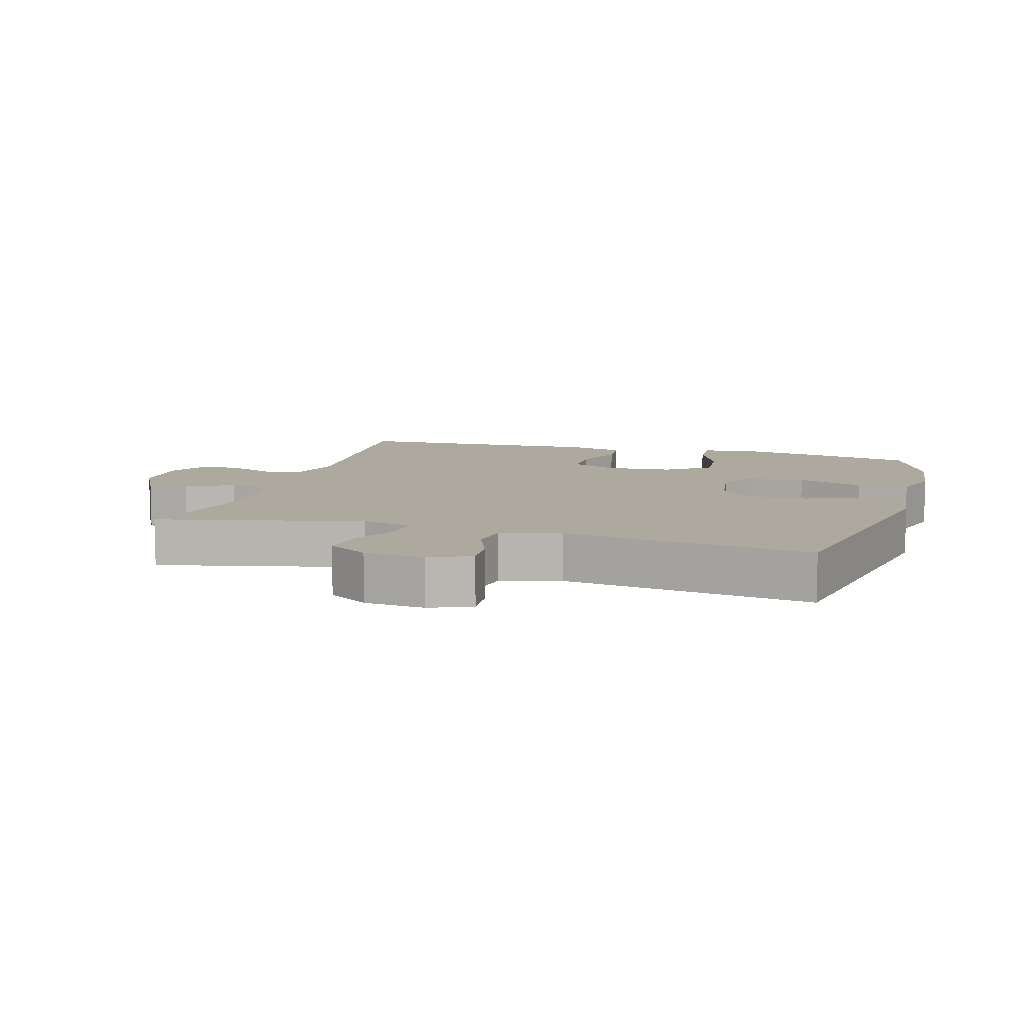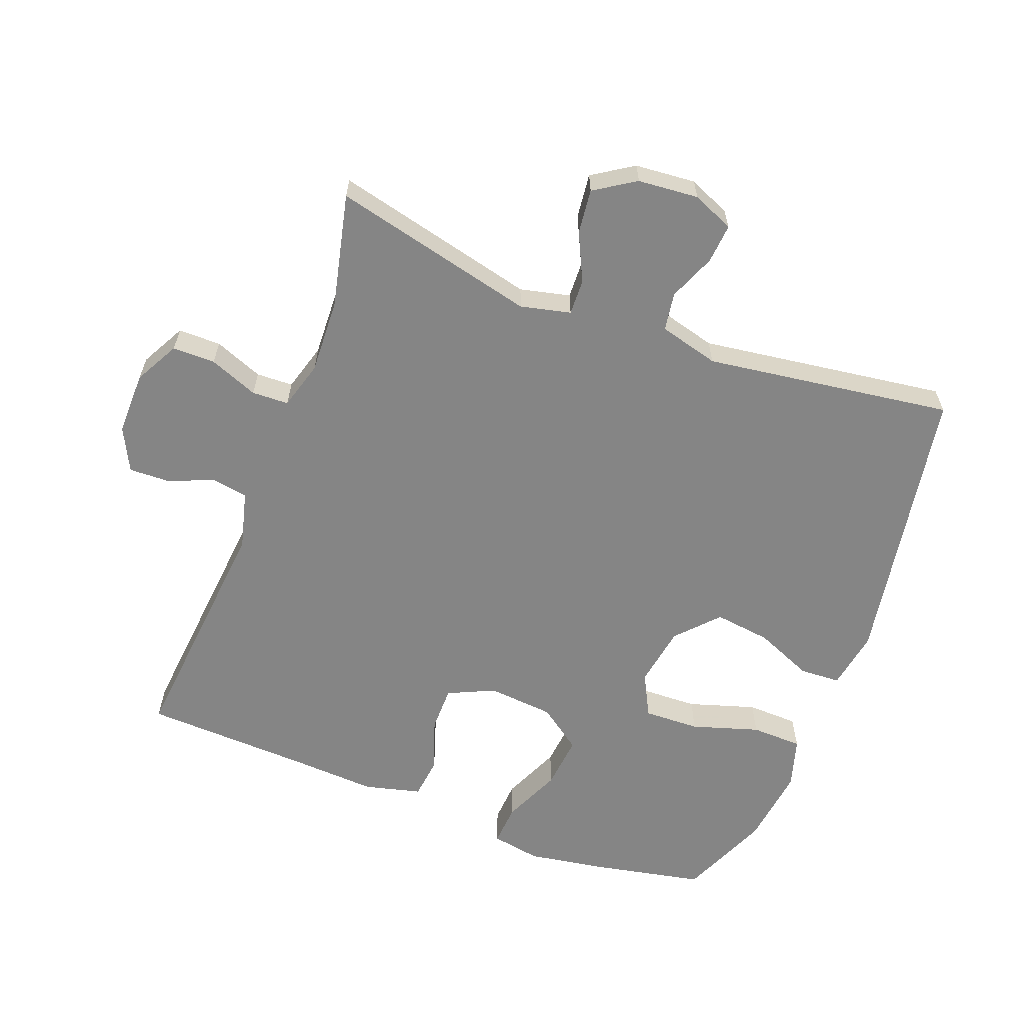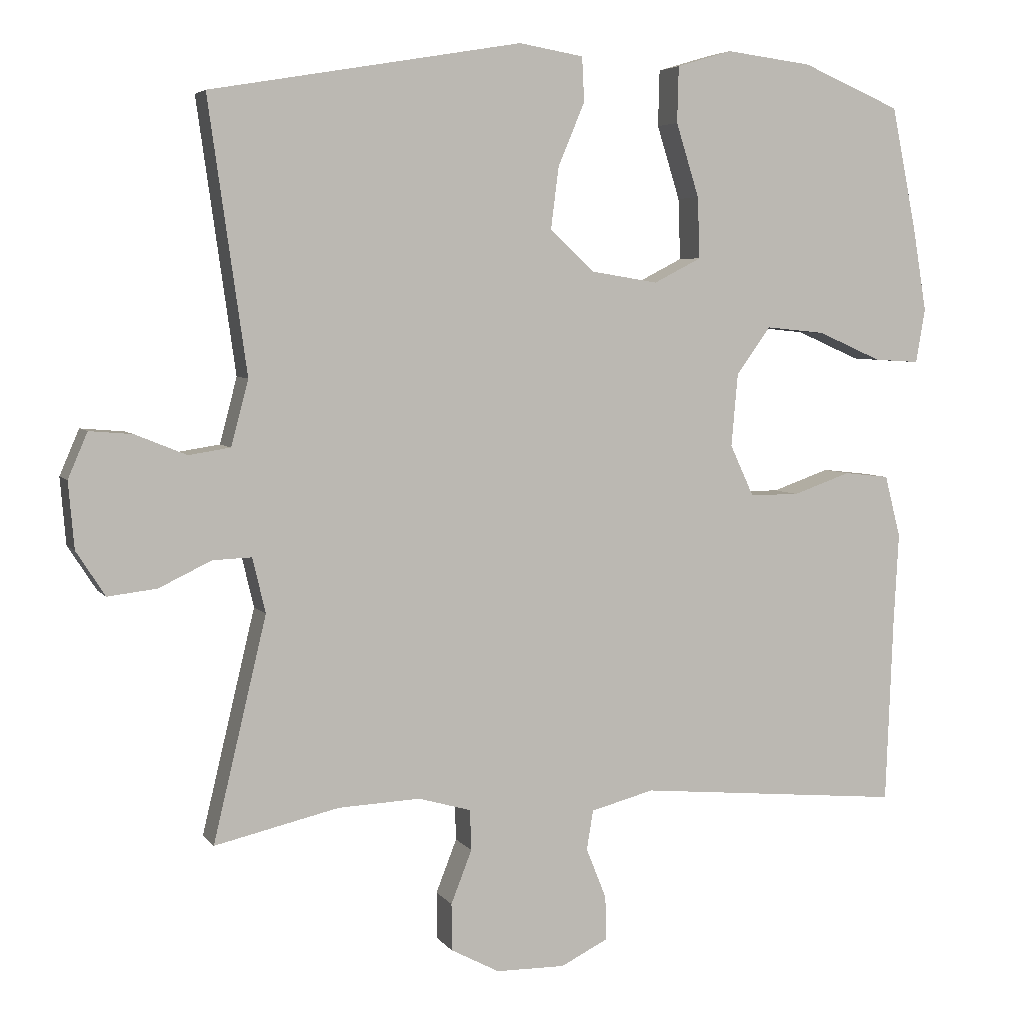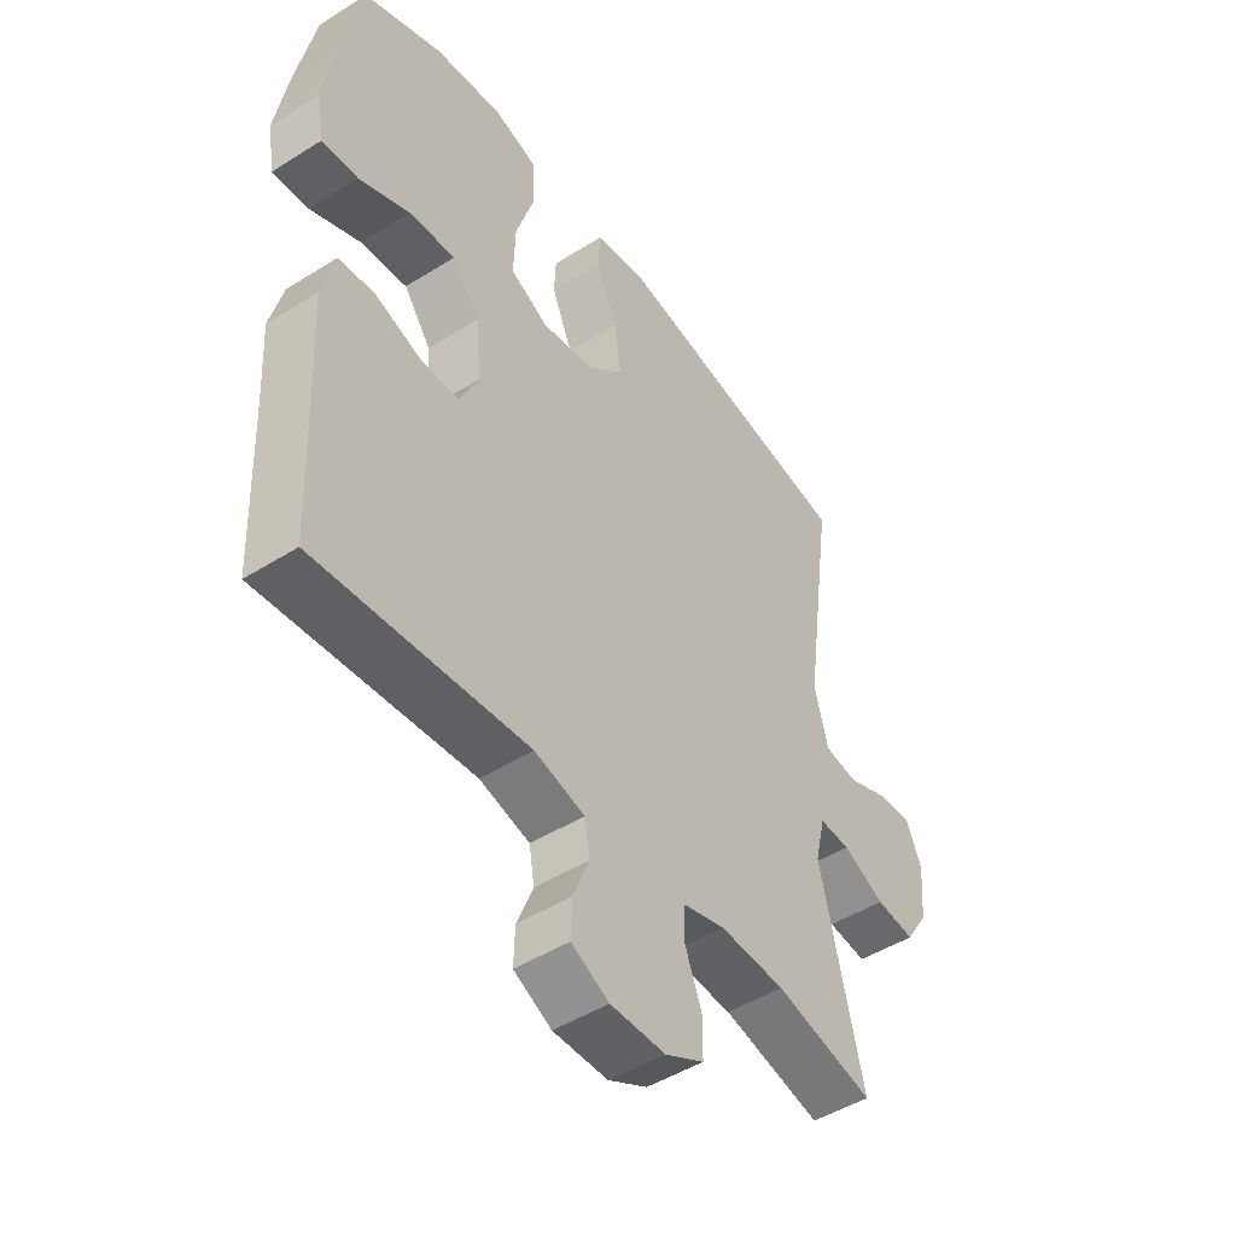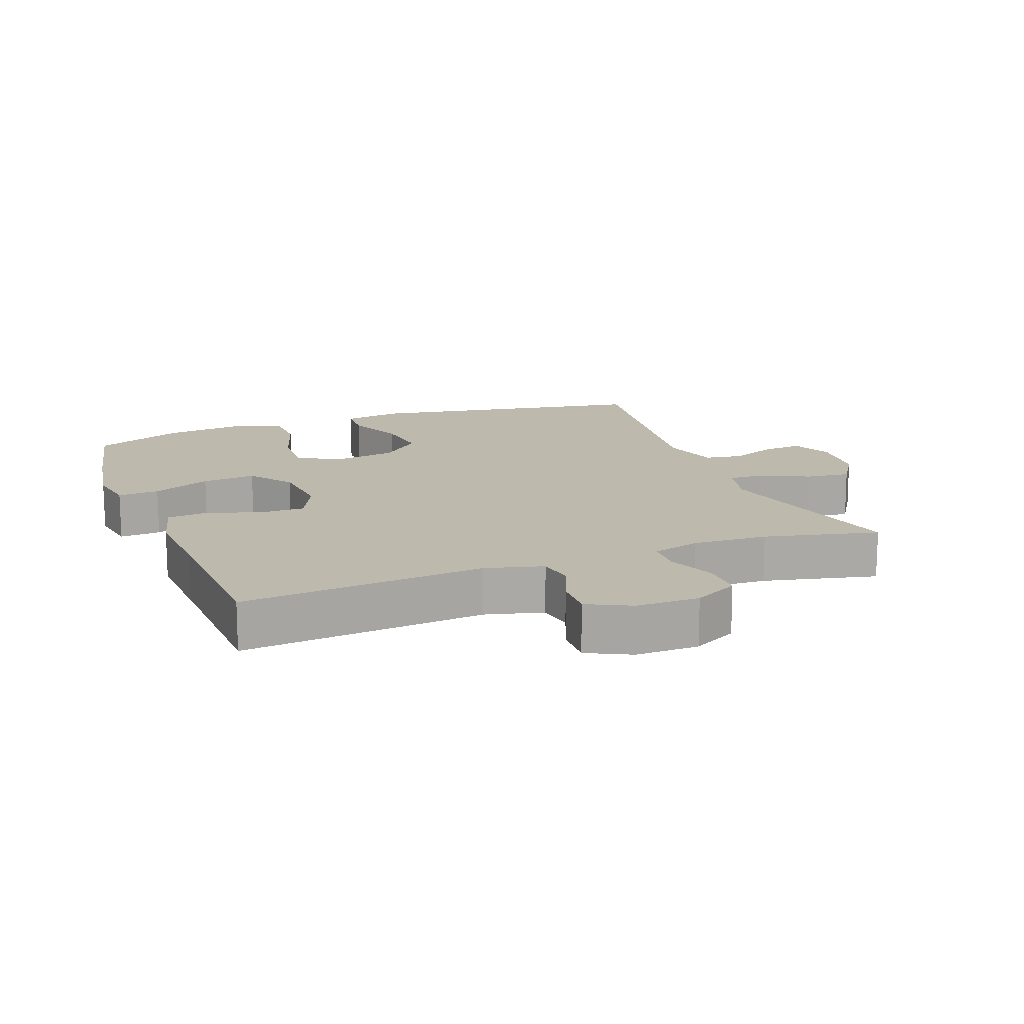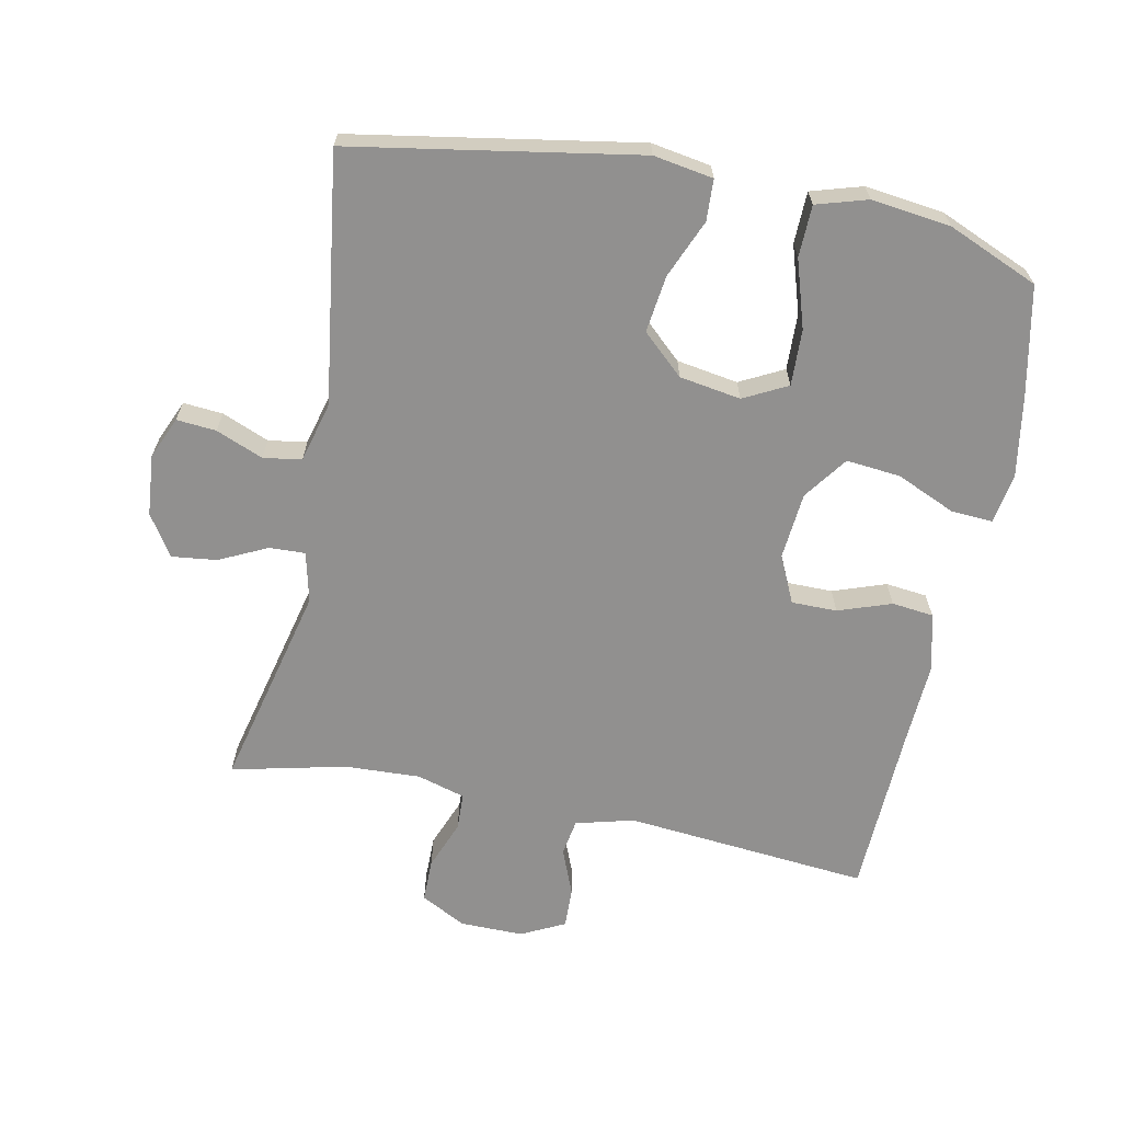
<metadata>
{"format":"obj","ext":"obj","renderer":"f3d","projection":"perspective","resolution":1024,"background":"white","views":[{"elev":9.0,"azim":-73.4,"up":"+Y"},{"elev":-61.7,"azim":-110.9,"up":"+Y"},{"elev":5.0,"azim":-18.9,"up":"+Z"},{"elev":-47.8,"azim":125.3,"up":"+Z"},{"elev":15.0,"azim":159.2,"up":"+Y"},{"elev":-65.7,"azim":-11.4,"up":"+Y"}]}
</metadata>
<code>
v -0.5 0.07 -0.5
v -0.426 0.07 -0.19
v -0.444 0.07 -0.114
v -0.498 0.07 -0.116
v -0.571 0.07 -0.151
v -0.639 0.07 -0.159
v -0.679 0.07 -0.097
v -0.687 0.07 -0.005
v -0.66 0.07 0.058
v -0.6 0.07 0.053
v -0.529 0.07 0.024
v -0.471 0.07 0.033
v -0.447 0.07 0.124
v -0.5 0.07 0.5
v -0.067 0.07 0.574
v 0.023 0.07 0.559
v 0.026 0.07 0.497
v -0.011 0.07 0.409
v -0.022 0.07 0.323
v 0.04 0.07 0.266
v 0.133 0.07 0.251
v 0.199 0.07 0.285
v 0.196 0.07 0.37
v 0.164 0.07 0.472
v 0.166 0.07 0.55
v 0.243 0.07 0.573
v 0.363 0.07 0.558
v 0.5 0.07 0.5
v 0.534 0.07 0.333
v 0.554 0.07 0.212
v 0.541 0.07 0.137
v 0.478 0.07 0.141
v 0.389 0.07 0.18
v 0.307 0.07 0.188
v 0.259 0.07 0.122
v 0.25 0.07 0.021
v 0.283 0.07 -0.05
v 0.352 0.07 -0.05
v 0.432 0.07 -0.022
v 0.495 0.07 -0.029
v 0.517 0.07 -0.115
v 0.51 0.07 -0.245
v 0.5 0.07 -0.5
v 0.13 0.07 -0.466
v 0.042 0.07 -0.489
v 0.033 0.07 -0.544
v 0.061 0.07 -0.614
v 0.063 0.07 -0.675
v -0.003 0.07 -0.708
v -0.099 0.07 -0.707
v -0.167 0.07 -0.671
v -0.167 0.07 -0.606
v -0.138 0.07 -0.532
v -0.14 0.07 -0.476
v -0.213 0.07 -0.455
v -0.327 0.07 -0.46
v -0.5 0 -0.5
v -0.426 0 -0.19
v -0.444 0 -0.114
v -0.498 0 -0.116
v -0.571 0 -0.151
v -0.639 0 -0.159
v -0.679 0 -0.097
v -0.687 0 -0.005
v -0.66 0 0.058
v -0.6 0 0.053
v -0.529 0 0.024
v -0.471 0 0.033
v -0.447 0 0.124
v -0.5 0 0.5
v -0.067 0 0.574
v 0.023 0 0.559
v 0.026 0 0.497
v -0.011 0 0.409
v -0.022 0 0.323
v 0.04 0 0.266
v 0.133 0 0.251
v 0.199 0 0.285
v 0.196 0 0.37
v 0.164 0 0.472
v 0.166 0 0.55
v 0.243 0 0.573
v 0.363 0 0.558
v 0.5 0 0.5
v 0.534 0 0.333
v 0.554 0 0.212
v 0.541 0 0.137
v 0.478 0 0.141
v 0.389 0 0.18
v 0.307 0 0.188
v 0.259 0 0.122
v 0.25 0 0.021
v 0.283 0 -0.05
v 0.352 0 -0.05
v 0.432 0 -0.022
v 0.495 0 -0.029
v 0.517 0 -0.115
v 0.51 0 -0.245
v 0.5 0 -0.5
v 0.13 0 -0.466
v 0.042 0 -0.489
v 0.033 0 -0.544
v 0.061 0 -0.614
v 0.063 0 -0.675
v -0.003 0 -0.708
v -0.099 0 -0.707
v -0.167 0 -0.671
v -0.167 0 -0.606
v -0.138 0 -0.532
v -0.14 0 -0.476
v -0.213 0 -0.455
v -0.327 0 -0.46
f 50 51 52 53
f 50 53 54
f 49 50 54
f 46 47 48 49
f 45 46 49 54
f 44 45 54 55
f 42 43 44
f 41 42 44 55
f 38 39 40 41
f 37 38 41 55
f 30 31 32 33
f 30 33 34
f 29 30 34
f 28 29 34
f 27 28 34 35
f 23 24 25 26
f 22 23 26 27
f 15 16 17 18
f 13 14 15 18
f 12 13 18 19
f 8 9 10 11
f 8 11 12
f 7 8 12
f 4 5 6 7
f 3 4 7 12
f 2 3 12 19
f 56 1 2 19
f 36 37 55 56
f 35 36 56
f 22 27 35
f 21 22 35 56
f 20 21 56
f 19 20 56
f 109 108 107 106
f 110 109 106
f 110 106 105
f 105 104 103 102
f 110 105 102 101
f 111 110 101 100
f 100 99 98
f 111 100 98 97
f 97 96 95 94
f 111 97 94 93
f 89 88 87 86
f 90 89 86
f 90 86 85
f 90 85 84
f 91 90 84 83
f 82 81 80 79
f 83 82 79 78
f 74 73 72 71
f 74 71 70 69
f 75 74 69 68
f 67 66 65 64
f 68 67 64
f 68 64 63
f 63 62 61 60
f 68 63 60 59
f 75 68 59 58
f 75 58 57 112
f 112 111 93 92
f 112 92 91
f 91 83 78
f 112 91 78 77
f 112 77 76
f 112 76 75
f 1 57 58 2
f 2 58 59 3
f 3 59 60 4
f 4 60 61 5
f 5 61 62 6
f 6 62 63 7
f 7 63 64 8
f 8 64 65 9
f 9 65 66 10
f 10 66 67 11
f 11 67 68 12
f 12 68 69 13
f 13 69 70 14
f 14 70 71 15
f 15 71 72 16
f 16 72 73 17
f 17 73 74 18
f 18 74 75 19
f 19 75 76 20
f 20 76 77 21
f 21 77 78 22
f 22 78 79 23
f 23 79 80 24
f 24 80 81 25
f 25 81 82 26
f 26 82 83 27
f 27 83 84 28
f 28 84 85 29
f 29 85 86 30
f 30 86 87 31
f 31 87 88 32
f 32 88 89 33
f 33 89 90 34
f 34 90 91 35
f 35 91 92 36
f 36 92 93 37
f 37 93 94 38
f 38 94 95 39
f 39 95 96 40
f 40 96 97 41
f 41 97 98 42
f 42 98 99 43
f 43 99 100 44
f 44 100 101 45
f 45 101 102 46
f 46 102 103 47
f 47 103 104 48
f 48 104 105 49
f 49 105 106 50
f 50 106 107 51
f 51 107 108 52
f 52 108 109 53
f 53 109 110 54
f 54 110 111 55
f 55 111 112 56
f 56 112 57 1

</code>
